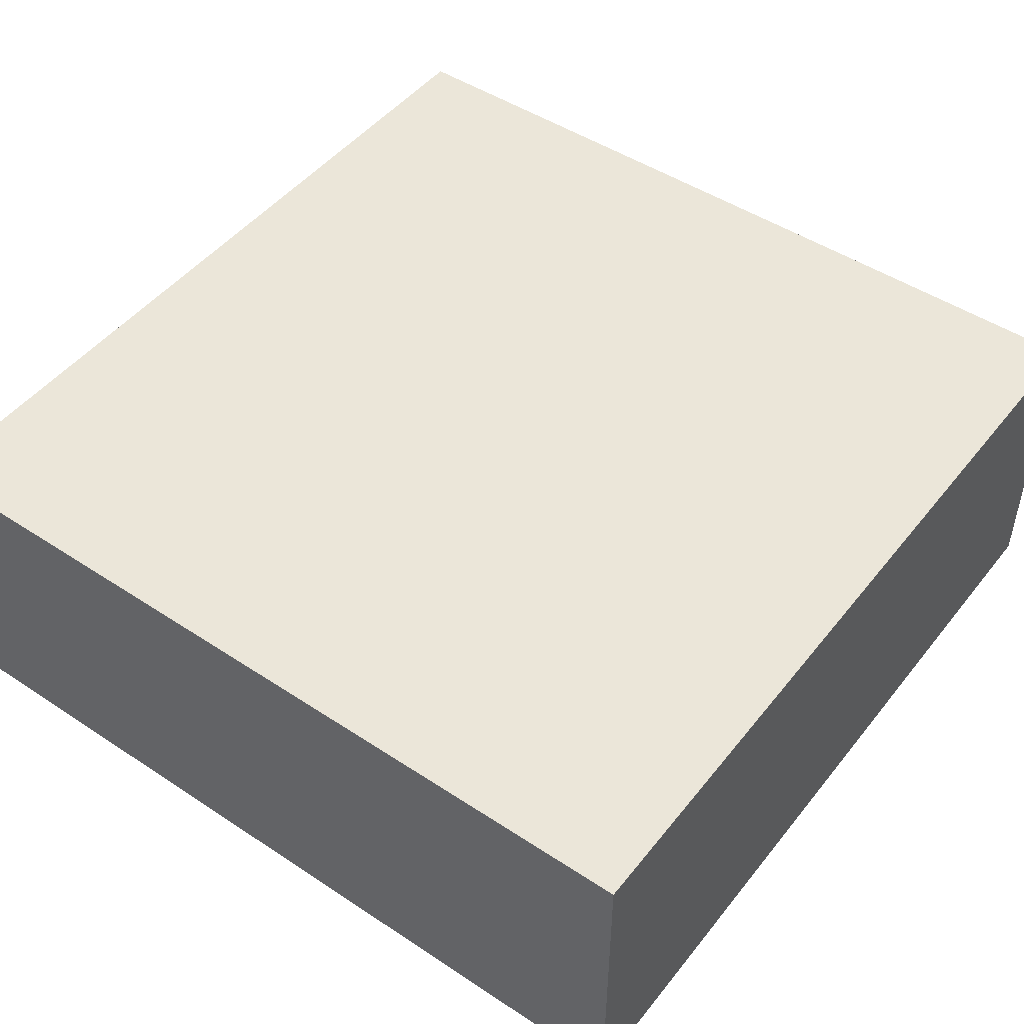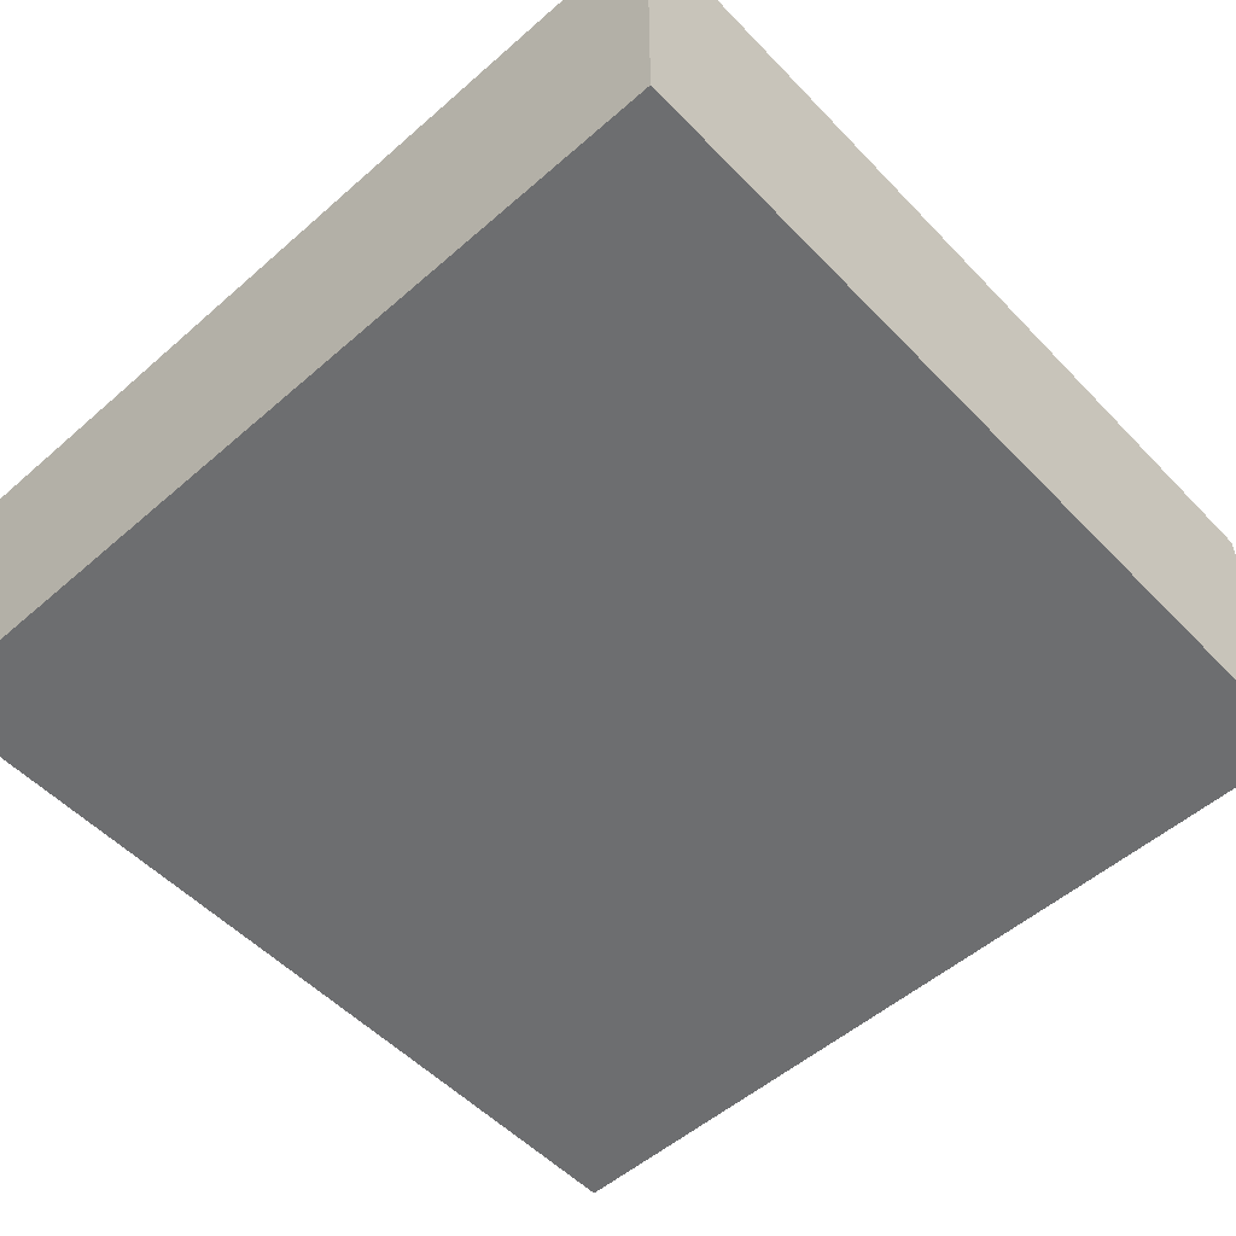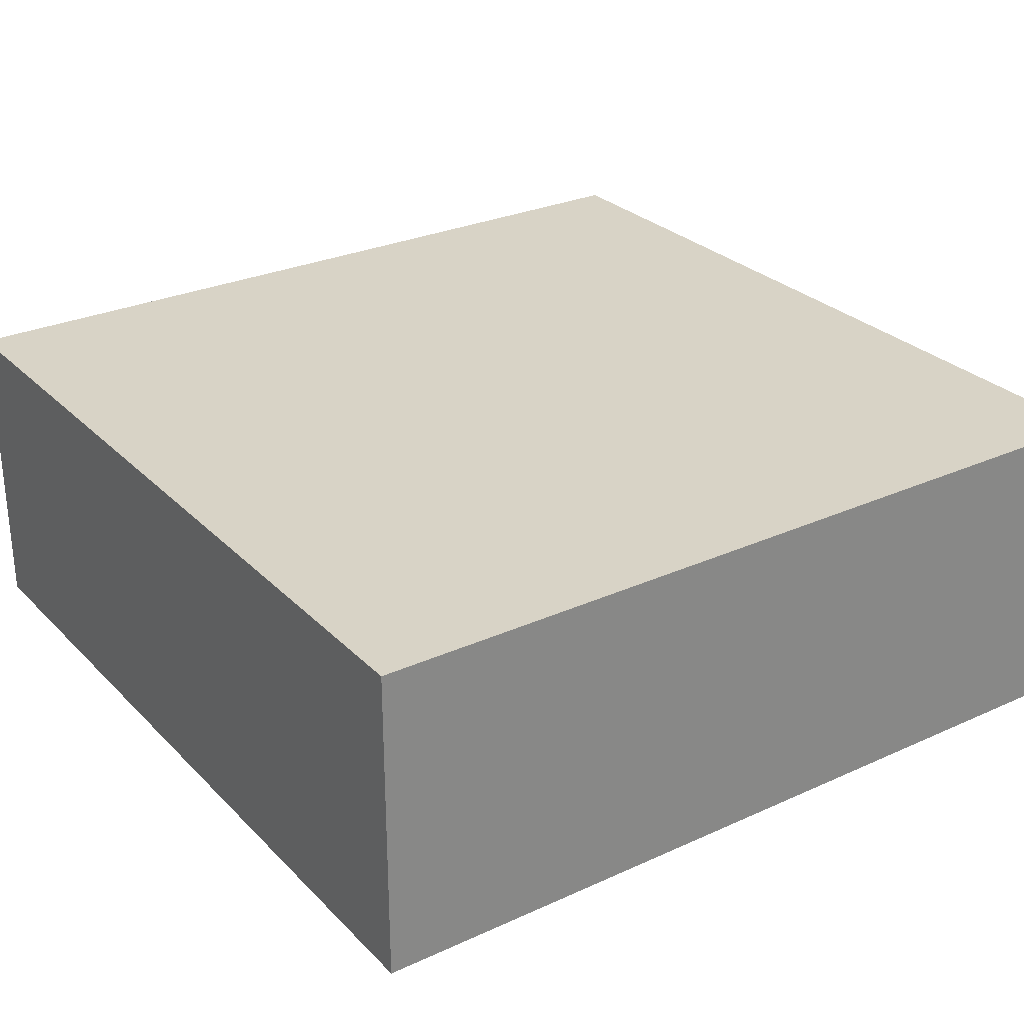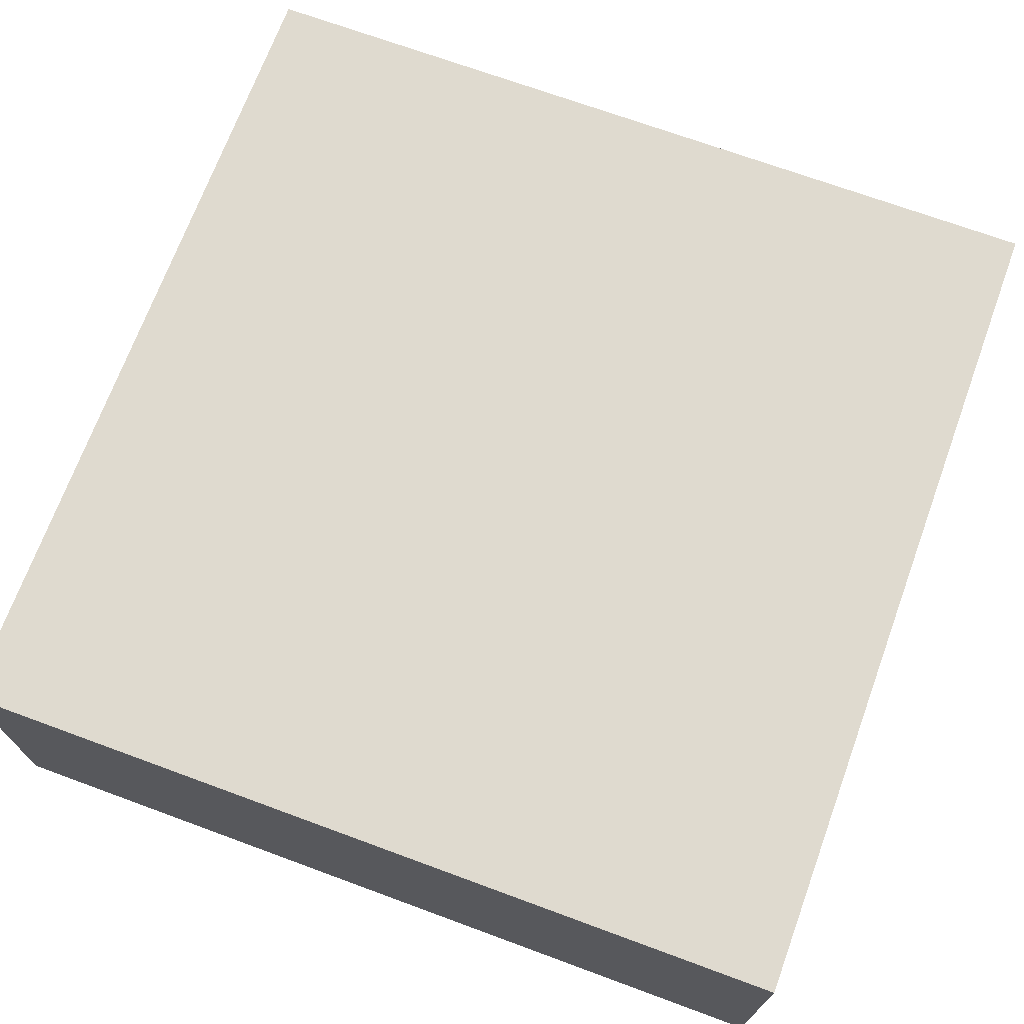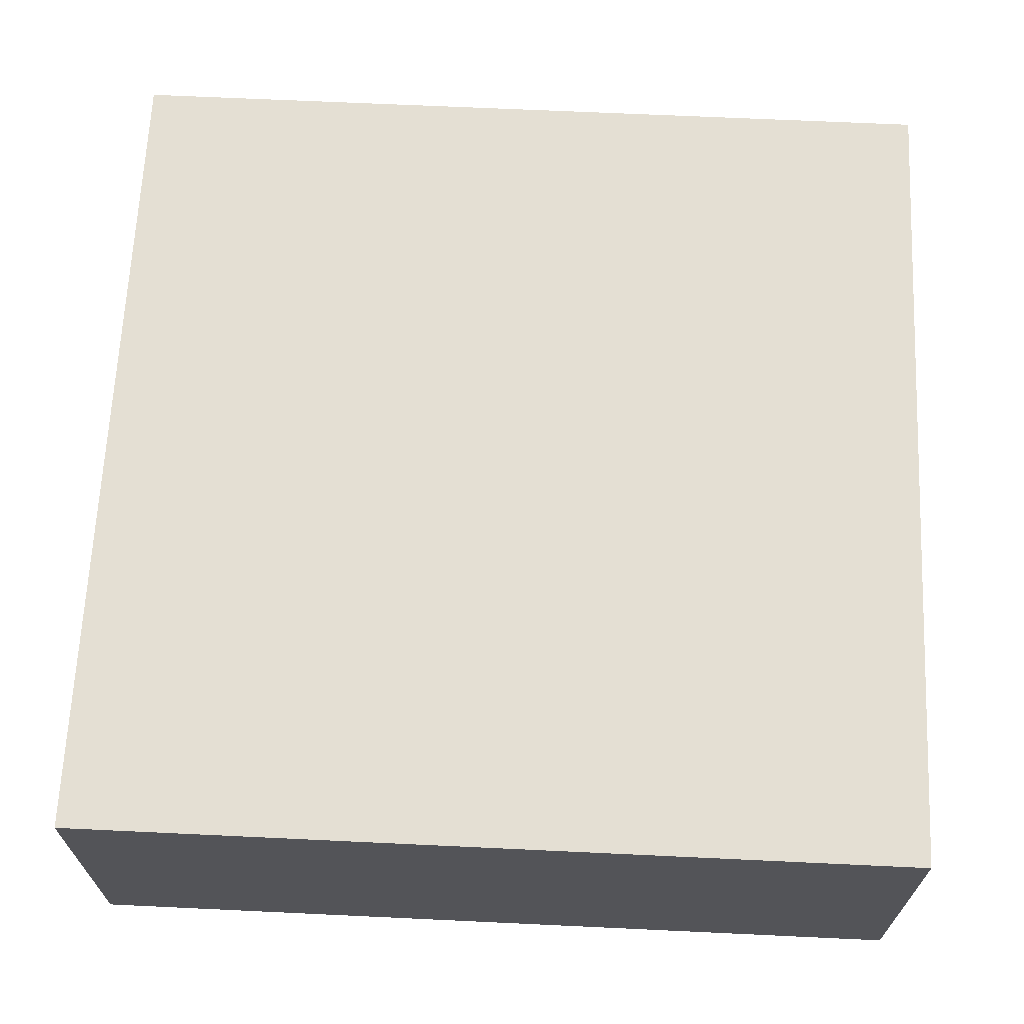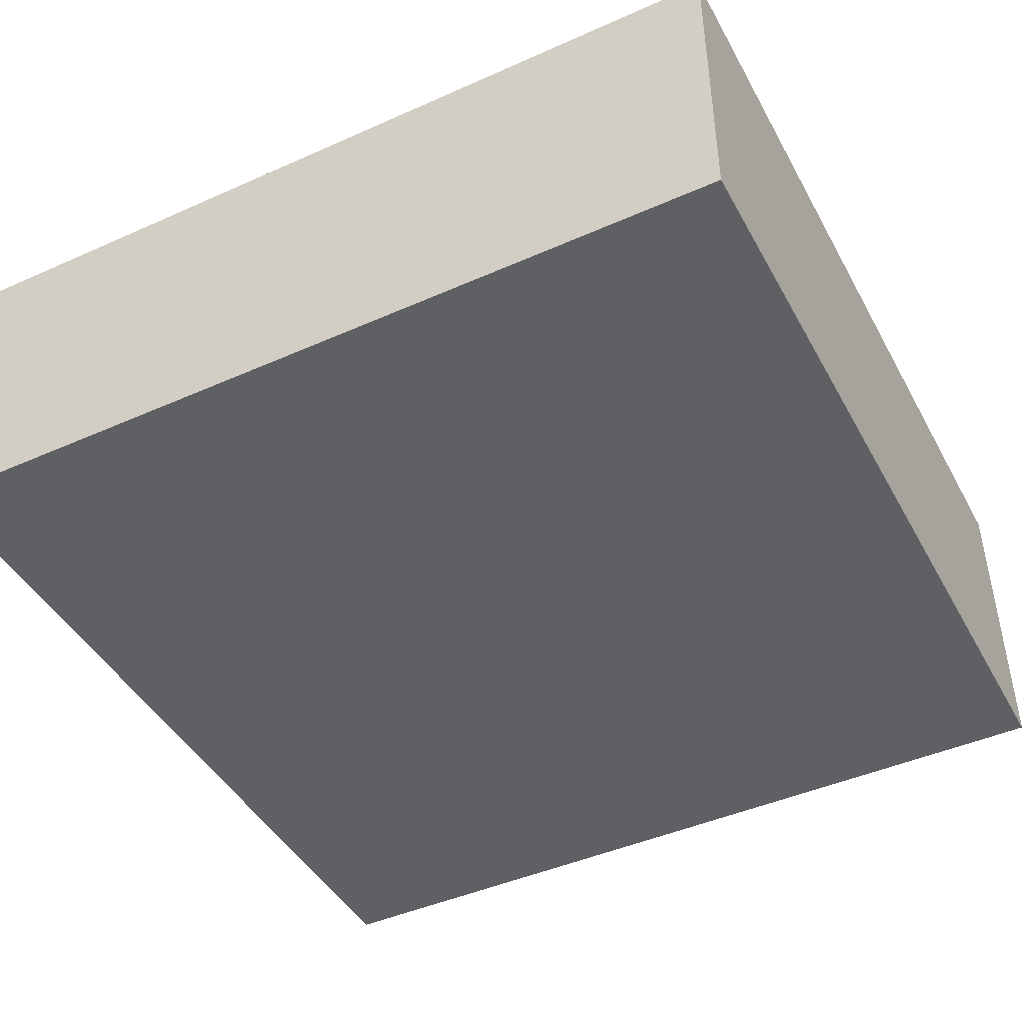
<metadata>
{"format":"obj","ext":"obj","renderer":"f3d","projection":"perspective","resolution":1024,"background":"white","views":[{"elev":48.0,"azim":36.5,"up":"+Y"},{"elev":-54.2,"azim":-47.3,"up":"+Y"},{"elev":28.1,"azim":145.5,"up":"+Y"},{"elev":70.7,"azim":-159.8,"up":"+Y"},{"elev":66.4,"azim":-177.3,"up":"+Y"},{"elev":-44.8,"azim":-152.7,"up":"+Y"}]}
</metadata>
<code>
v  1.297 1.5 -4
v  2.797 1.5 4
v  2.797 1.5 -4
v  1.297 1.5 4
v  2.797 -0.75 -4
v  1.297 -0.25 4
v  1.297 -0.25 -4
v  2.797 -0.75 4
v  1.297 1.5 -4
v  2.797 1.5 4
v  2.797 1.5 -4
v  1.297 1.5 4
g gamebox_2
f 11 1 12
f 12 2 11
f 9 3 5
f 5 7 9
f 10 4 6
f 6 8 10
v  4 1.5 -4
v  -4 1.5 -4
v  -4 1.5 4
v  4 1.5 4
v  -4 -1.5 4
v  4 -1.5 -4
v  4 -1.5 4
v  -4 -1.5 -4
v  4 1.5 -4
v  4 1.5 -4
v  -4 1.5 -4
v  -4 1.5 -4
v  -4 1.5 4
v  -4 1.5 4
v  4 1.5 4
v  4 1.5 4
v  -4 -1.5 4
v  -4 -1.5 4
v  4 -1.5 -4
v  4 -1.5 -4
v  4 -1.5 4
v  4 -1.5 4
v  -4 -1.5 -4
v  -4 -1.5 -4
v  1.297 1.5 -4
v  2.797 1.5 4
v  2.797 1.5 -4
v  1.297 1.5 4
v  2.797 -0.75 -4
v  1.297 -0.25 4
v  1.297 -0.25 -4
v  2.797 -0.75 4
v  1.297 1.5 -4
v  2.797 1.5 4
v  2.797 1.5 -4
v  1.297 1.5 4
g gamebox_2_untinted
f 47 38 16
f 16 22 47
f 14 26 48
f 48 37 14
f 33 29 35
f 35 31 33
f 20 43 41
f 41 32 20
f 19 44 42
f 42 30 19
f 39 21 32
f 32 41 39
f 15 24 36
f 36 17 15
f 40 25 30
f 30 42 40
f 13 28 34
f 34 18 13
f 23 45 43
f 43 20 23
f 27 46 44
f 44 19 27

</code>
